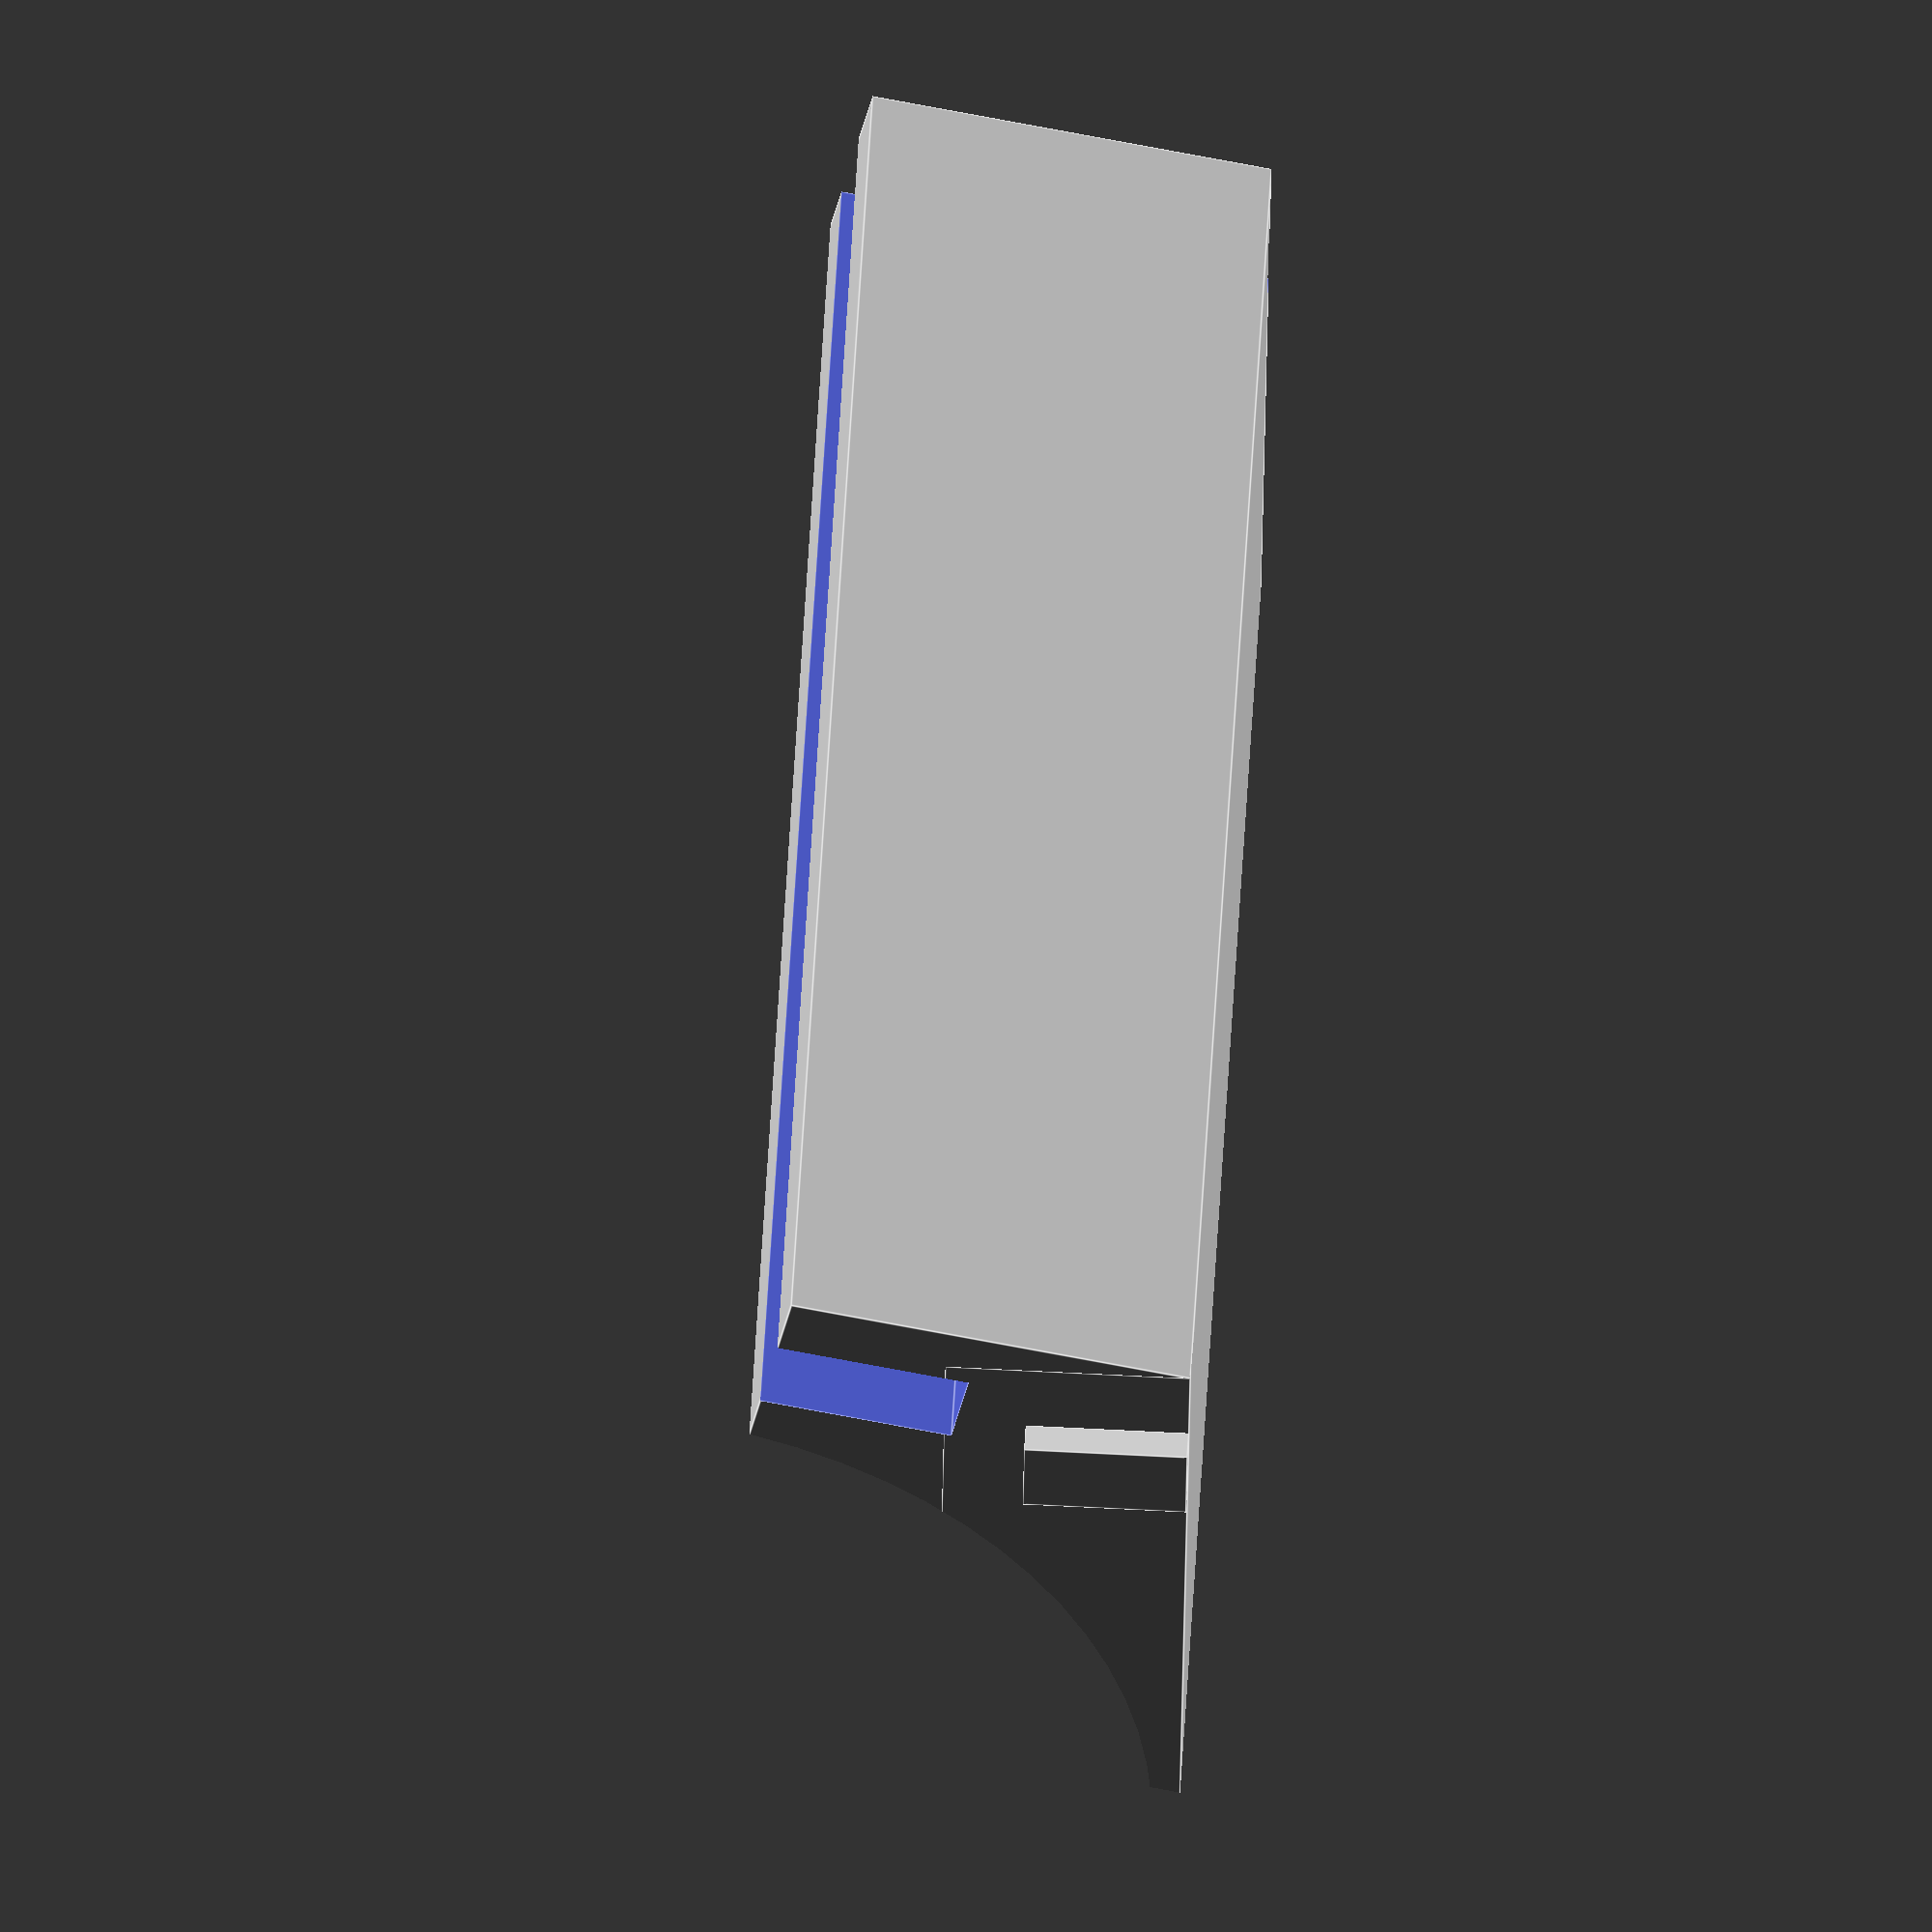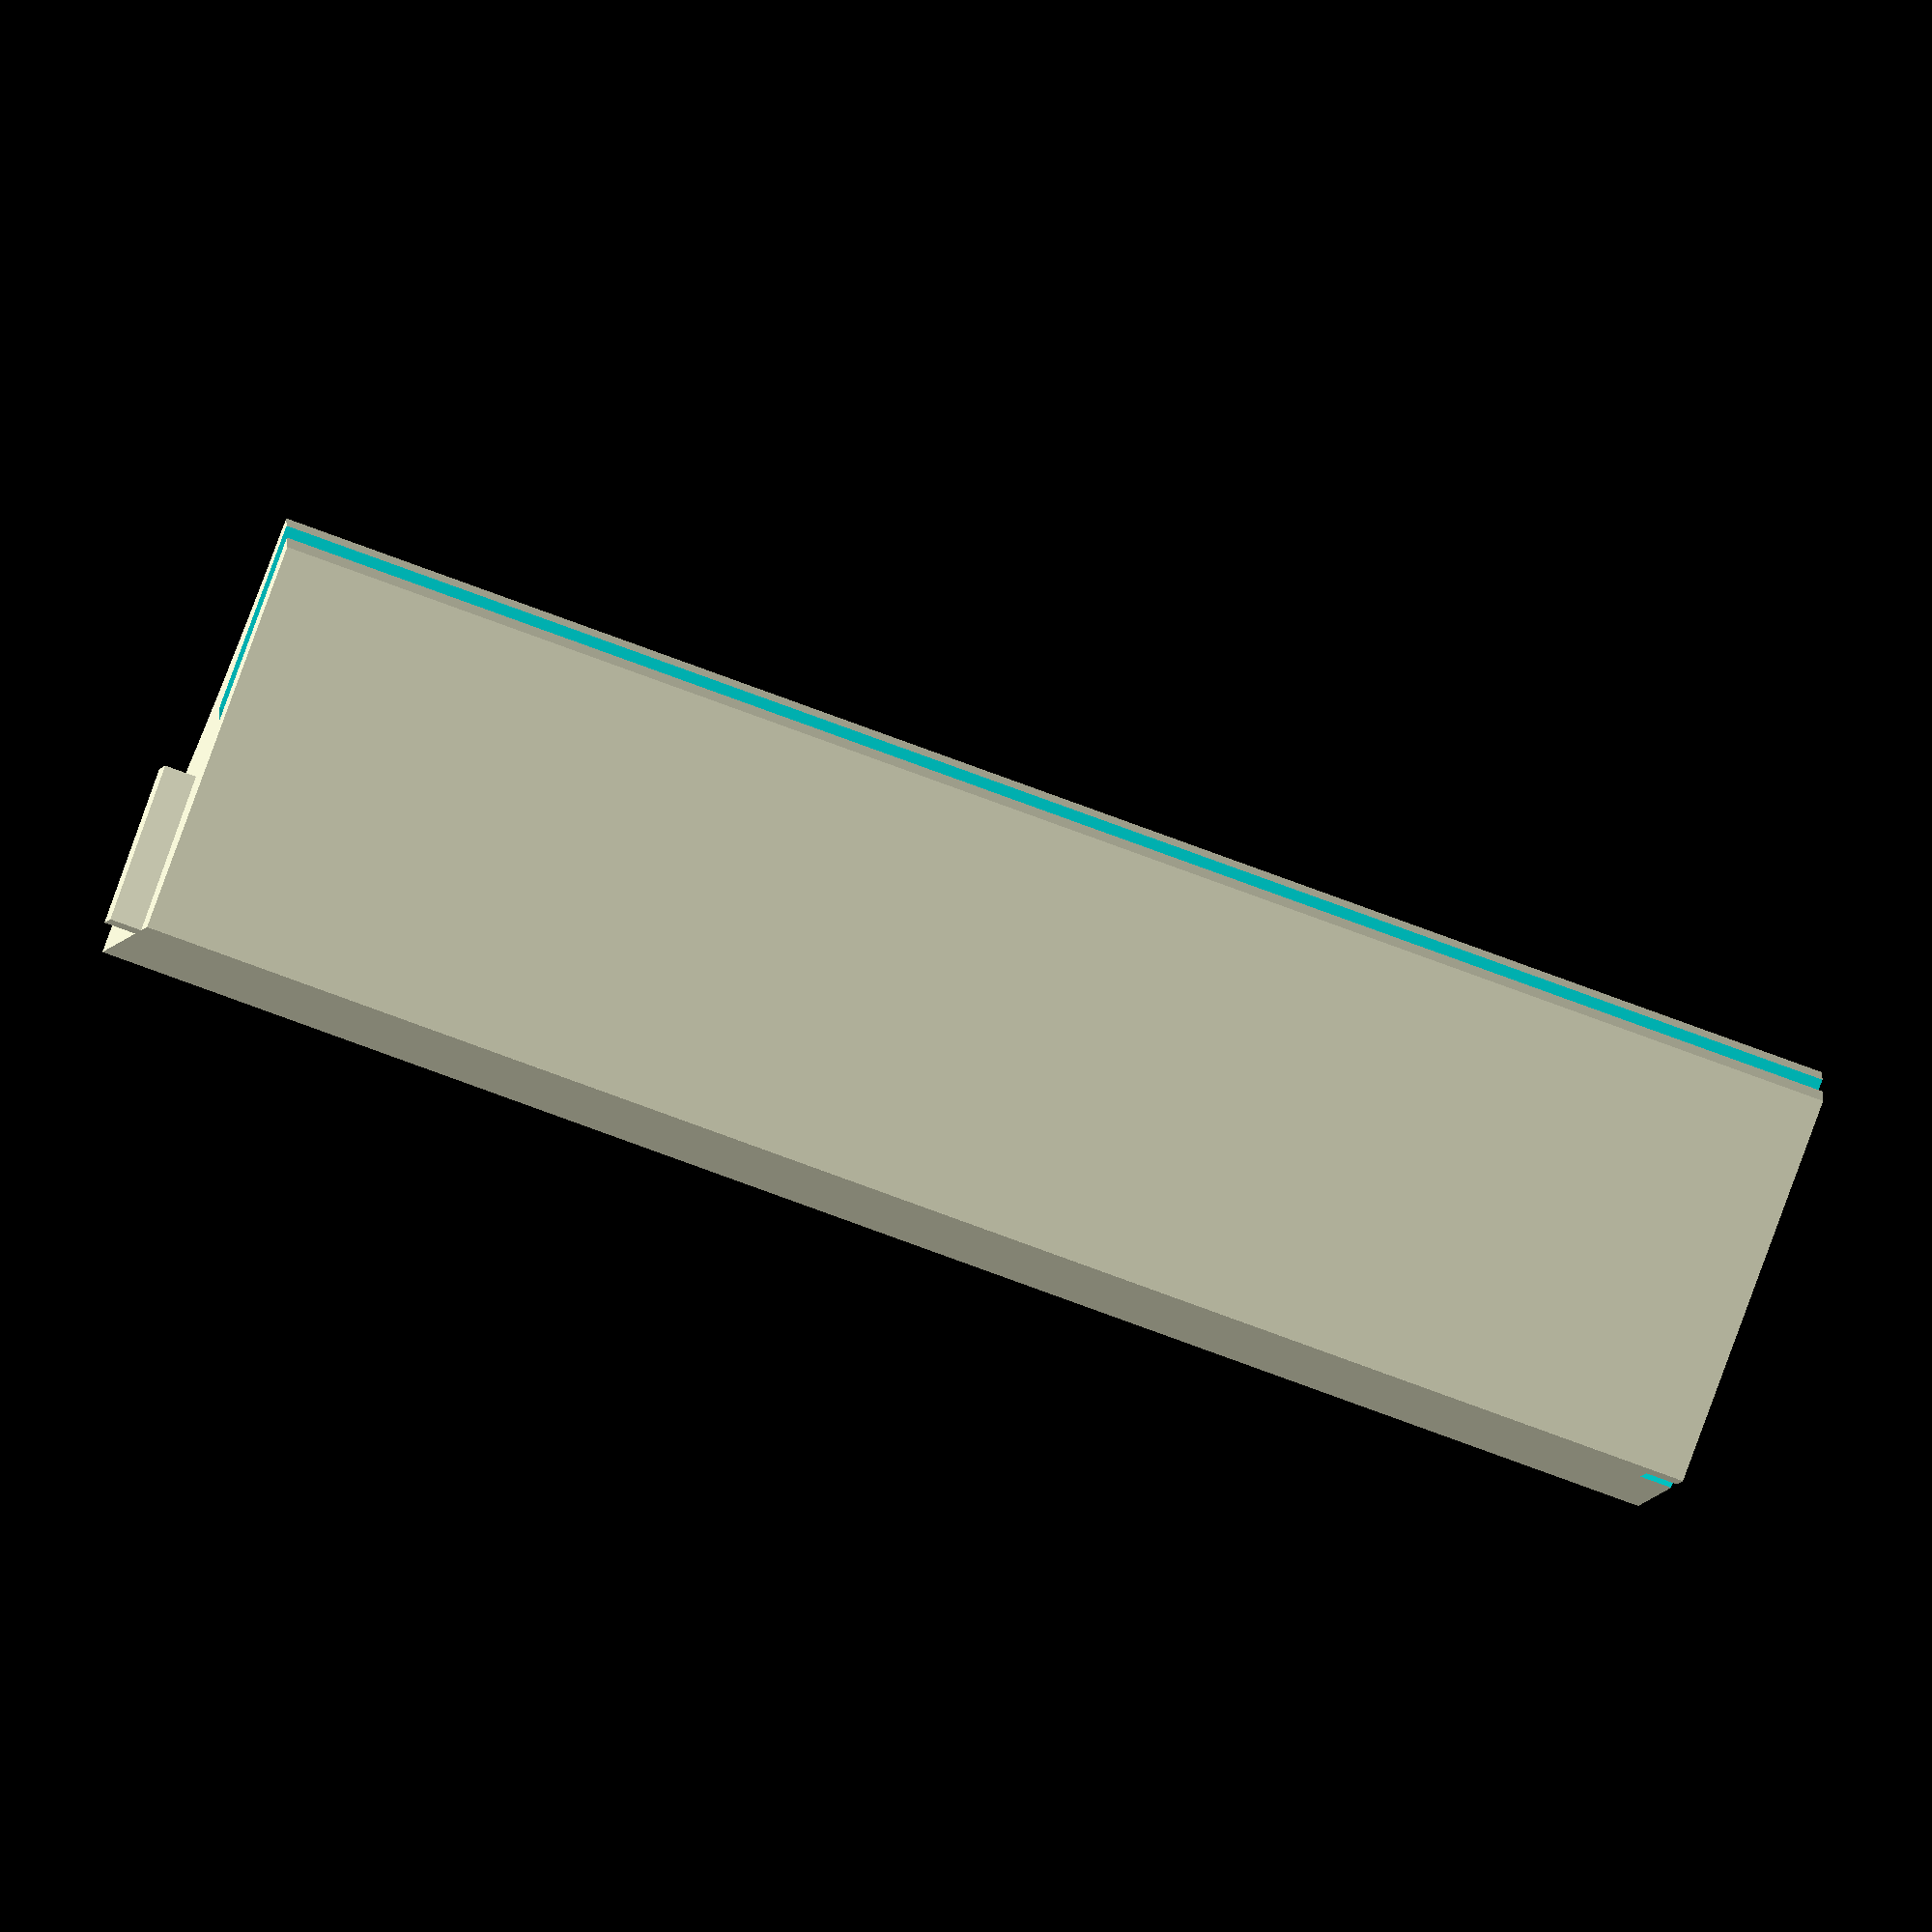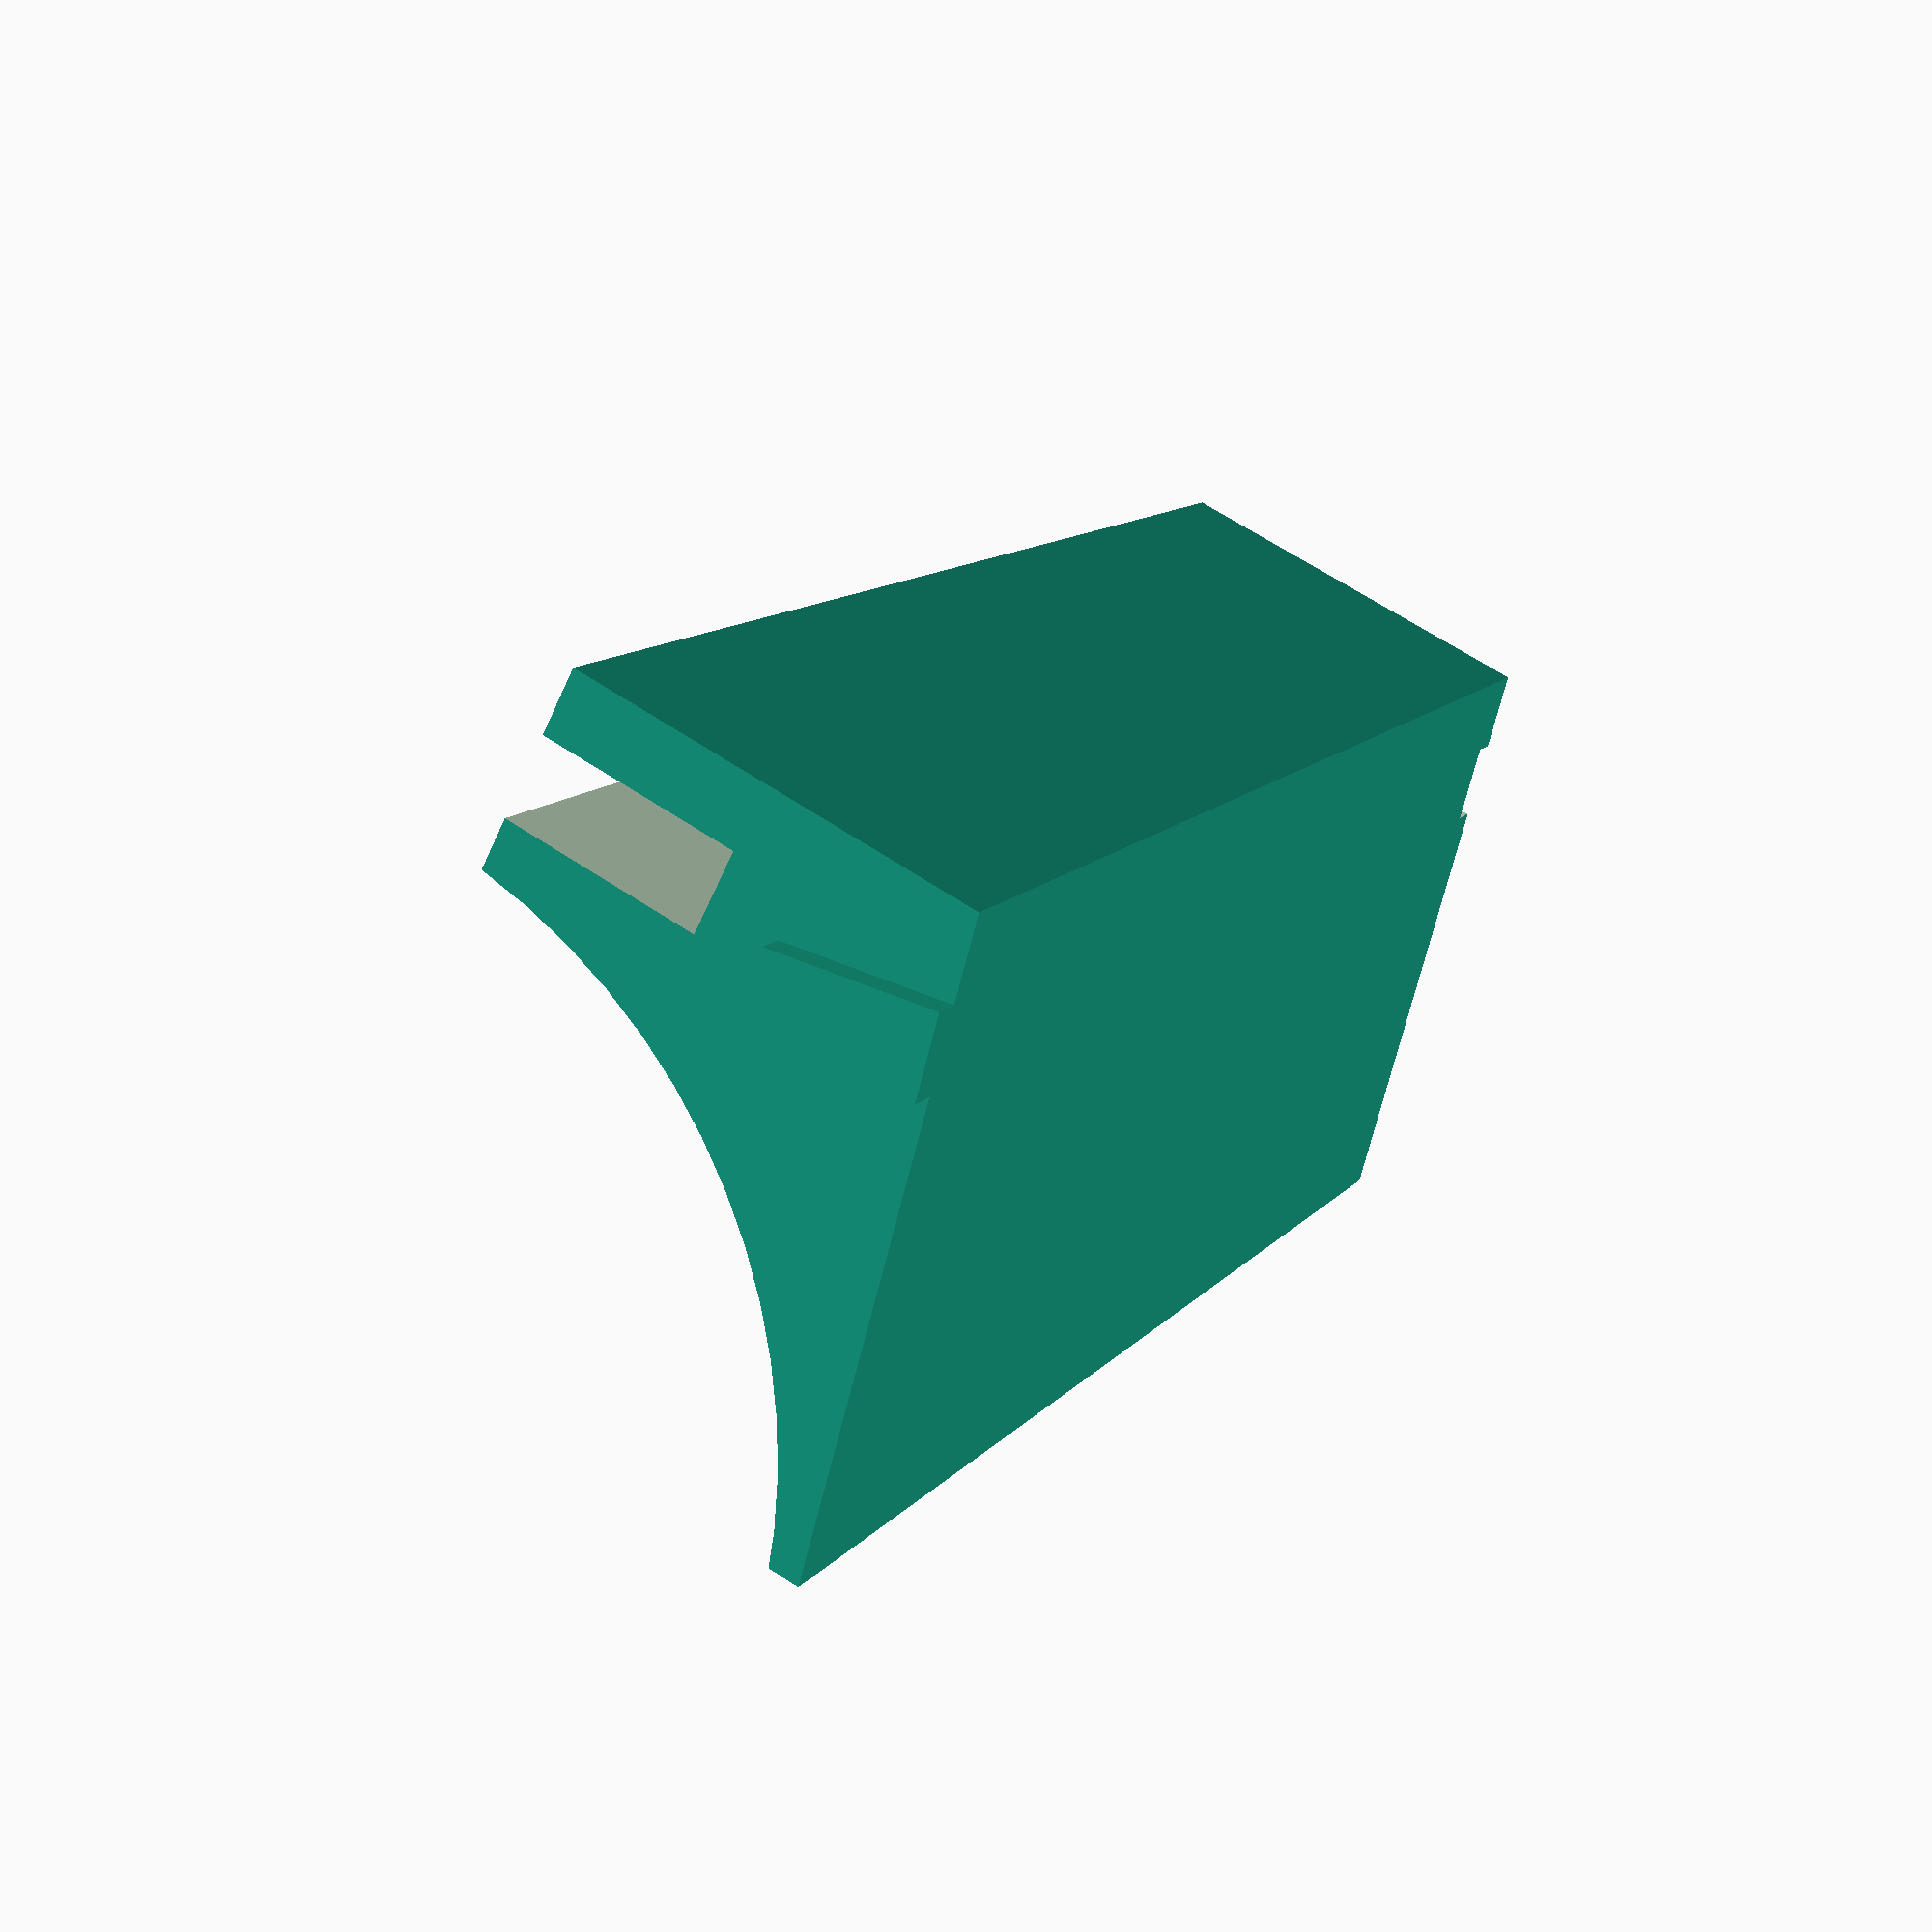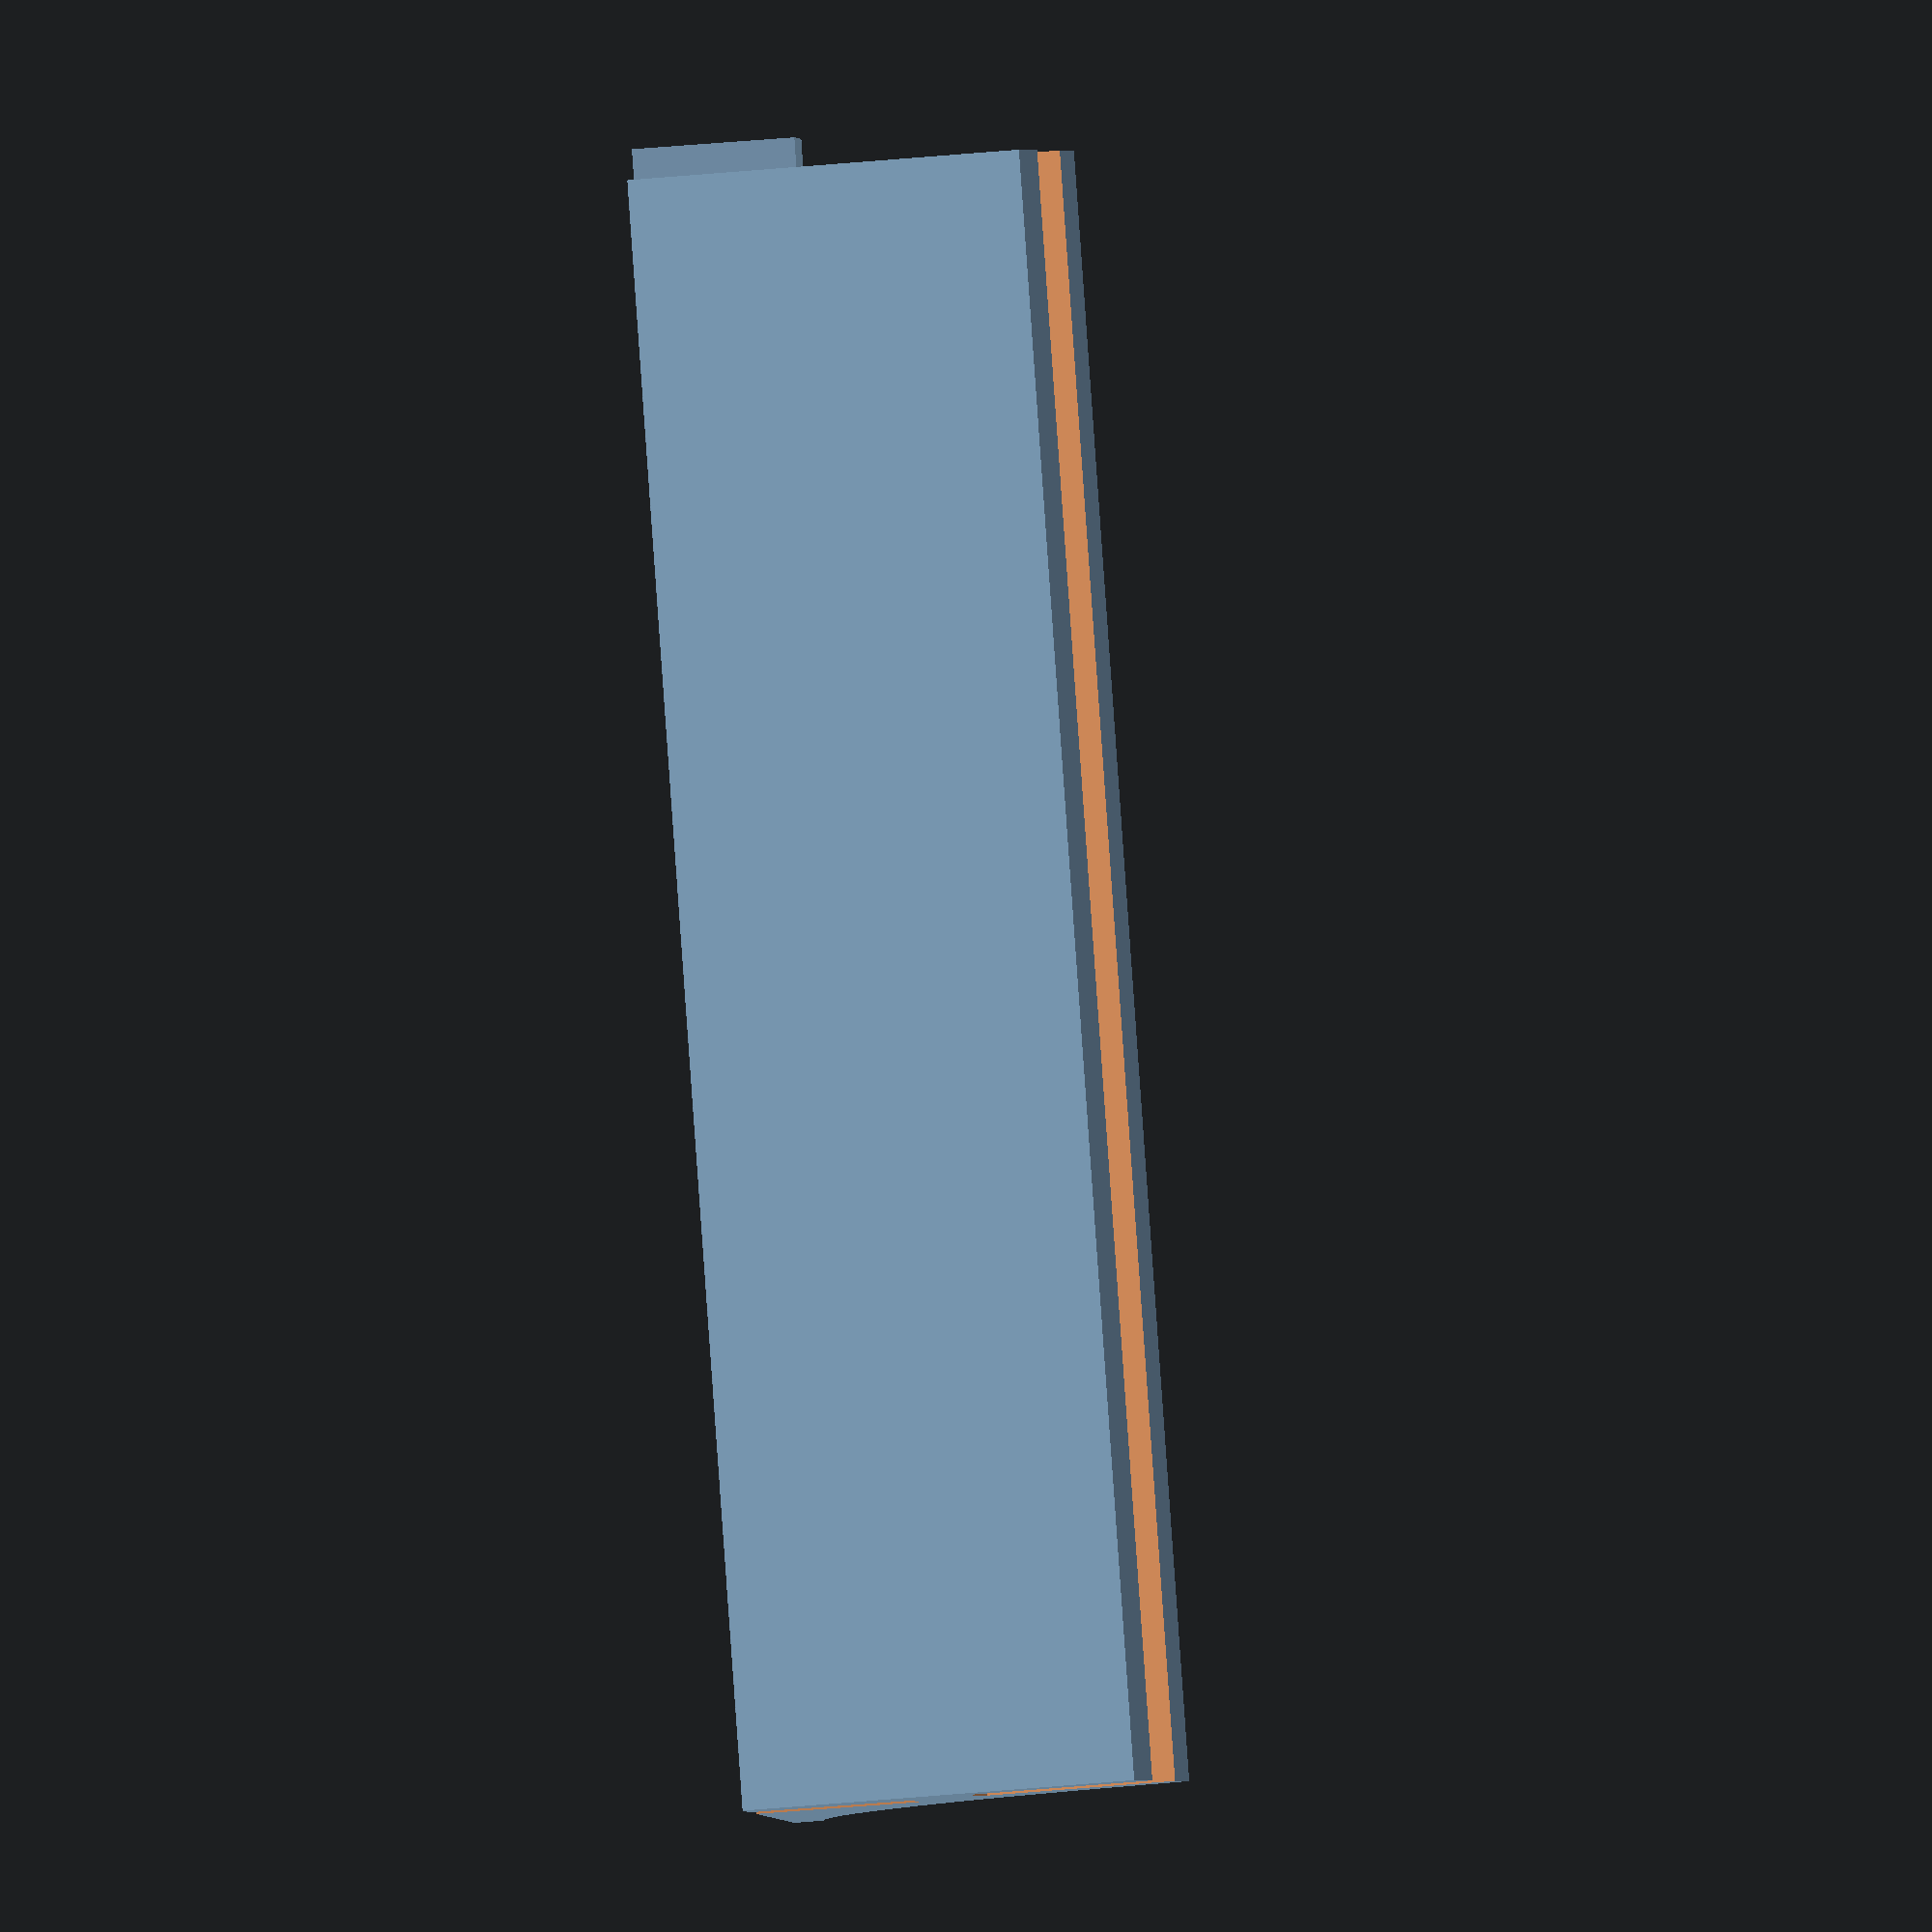
<openscad>
$fa=5; $fs=0.1;

length=100;
pvc_thick=5;

difference(){
    
    union(){
        
        rotate([0,-(90-11.3),0]){
            cube([25,length,37]); //из чего вырезается
            rotate([0,-11.3,0]) cube([15,length,40]); // наклонная часть
        }
        
        translate([-10, -2, 0]) cube([5,2,10]); // выступ под стык
    }
    
    
    union(){
        
        rotate([0,-(90-11.3),0]){
            translate([13.01, -0.01, 4]) cube([12.01,length+0.02,pvc_thick]); //под лист ПВХ
            translate([28,length+0.01,47]) rotate([90,0,0]) cylinder(h=length+0.02, r=35); //скос
            translate([-10,-10,37]) cube ([61,length+11,10]); // срезать все сверху
        }
        
        translate([-10, length-2, -0.01]) cube([5,2.01,10.01]); // вырез под стык
    }
}


</openscad>
<views>
elev=293.9 azim=251.7 roll=93.0 proj=o view=edges
elev=93.8 azim=85.6 roll=340.4 proj=o view=solid
elev=132.2 azim=55.8 roll=63.7 proj=p view=wireframe
elev=221.3 azim=320.0 roll=263.7 proj=o view=solid
</views>
